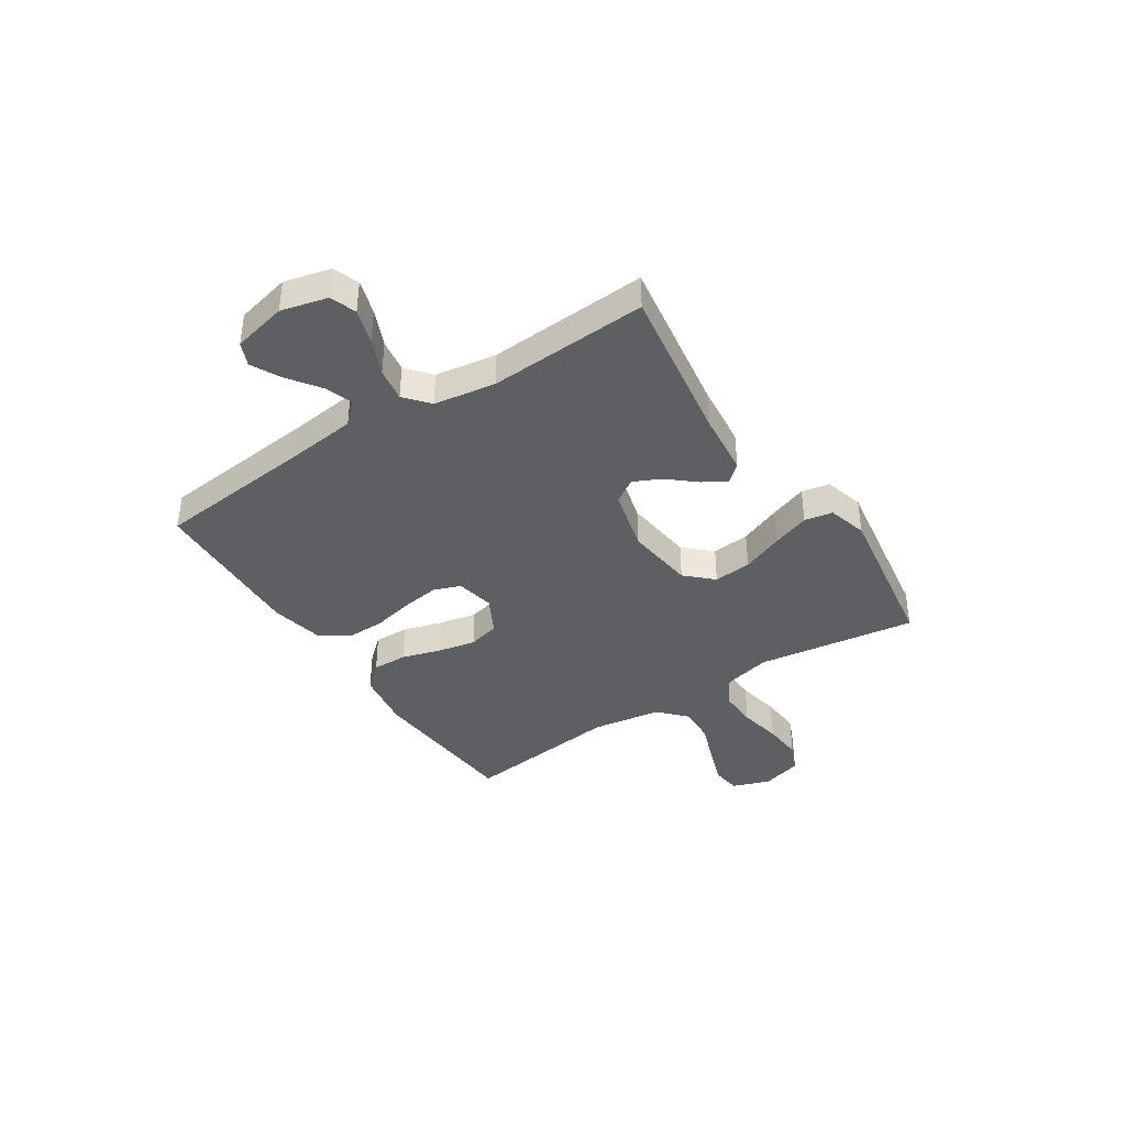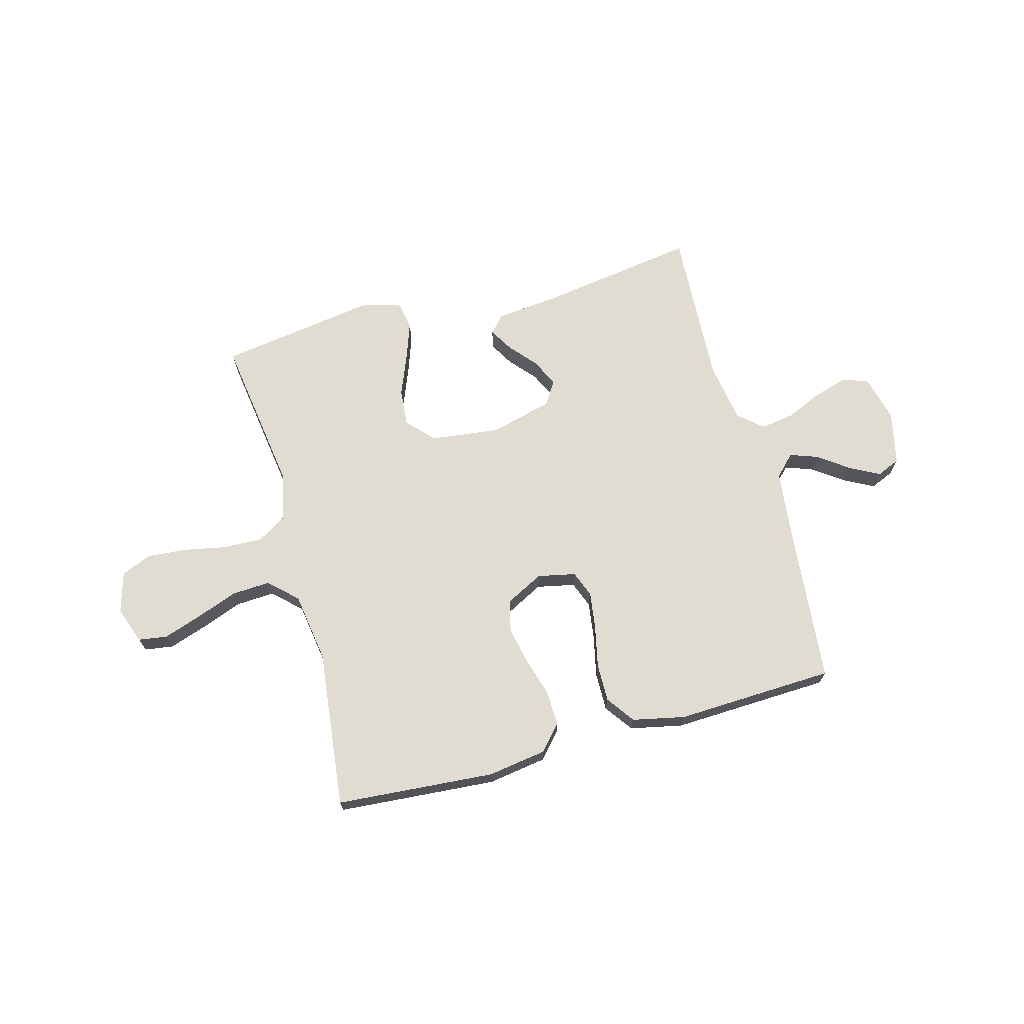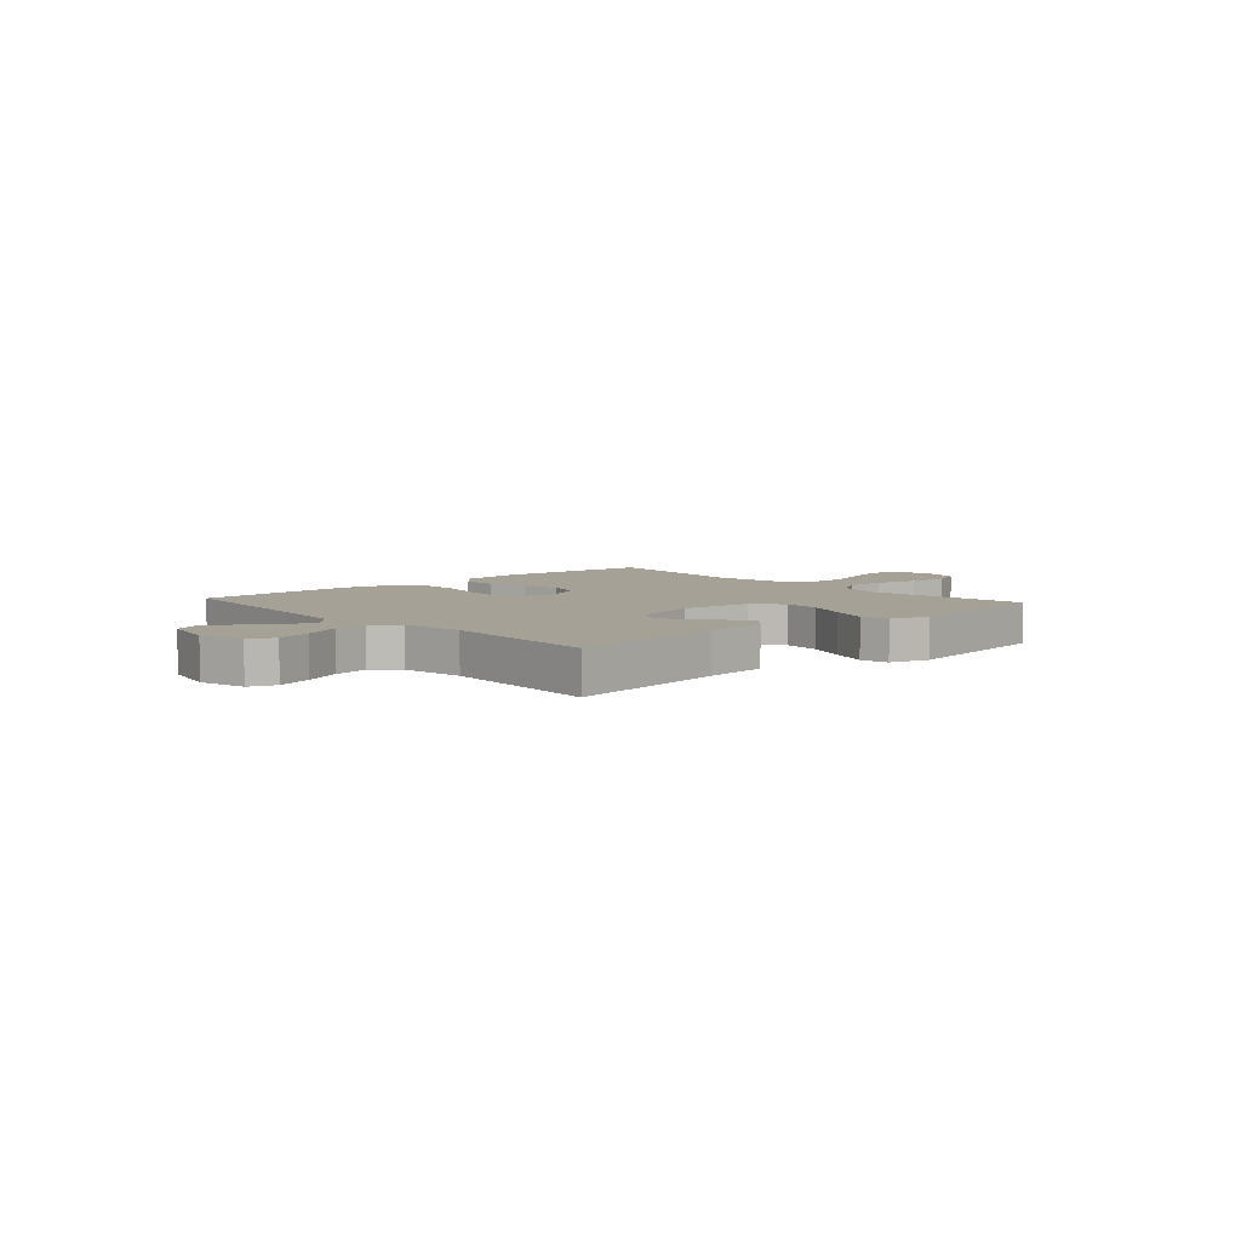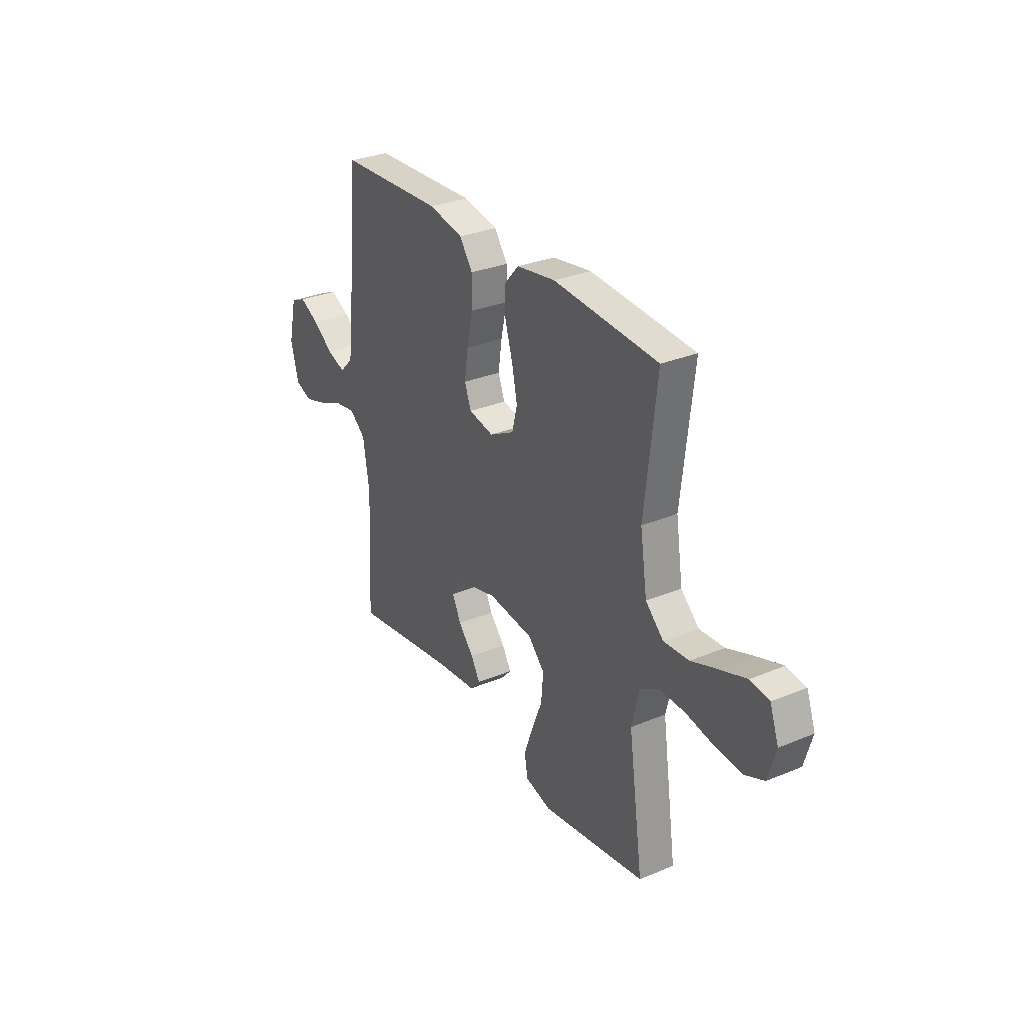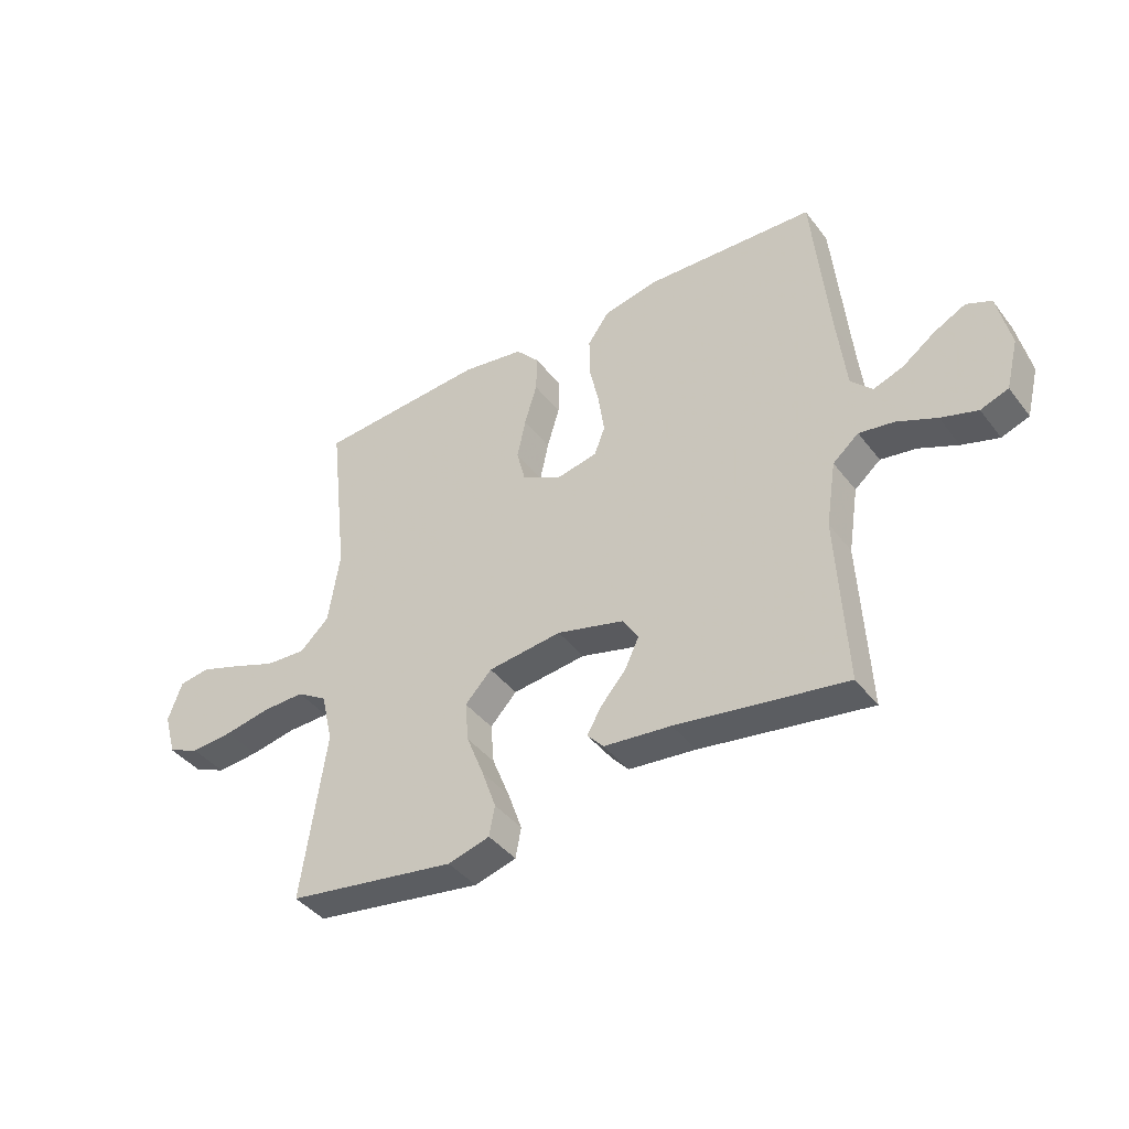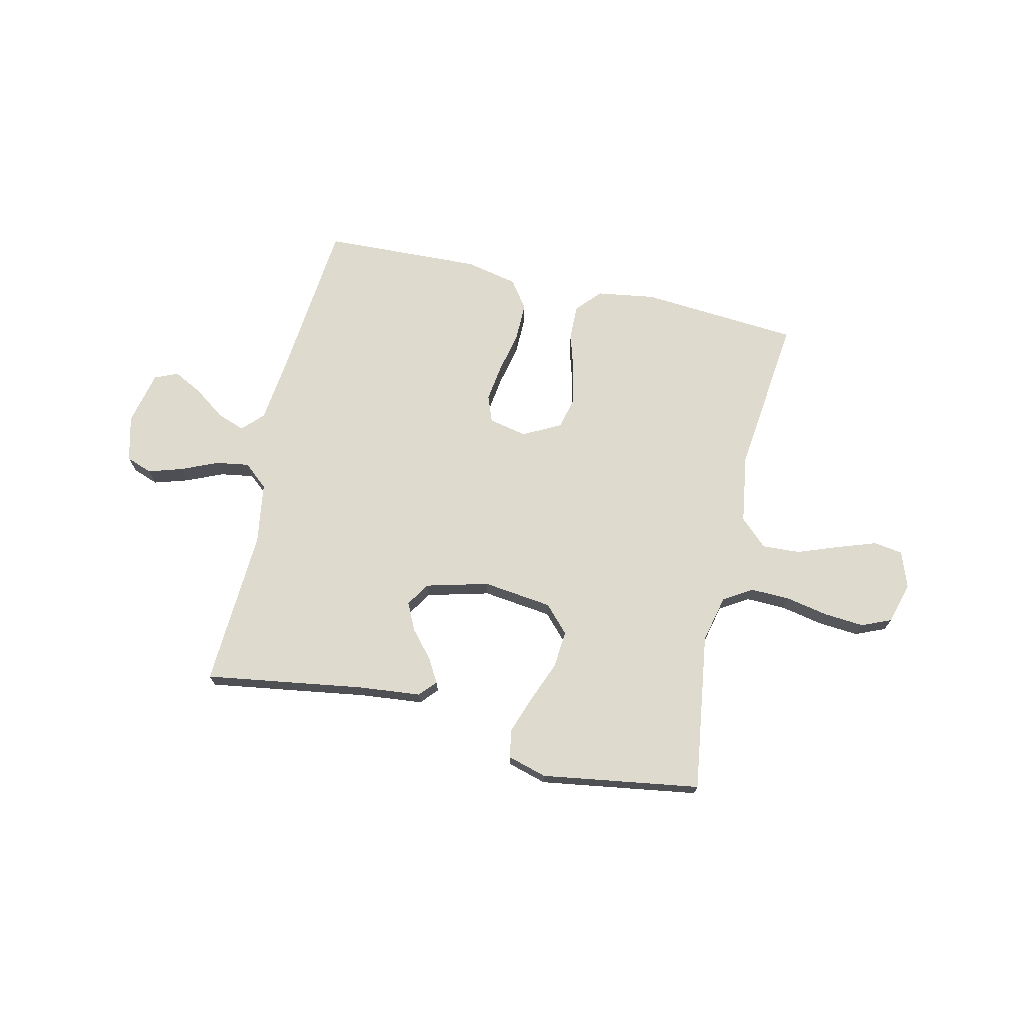
<metadata>
{"format":"obj","ext":"obj","renderer":"f3d","projection":"perspective","resolution":1024,"background":"white","views":[{"elev":-39.6,"azim":123.2,"up":"+Y"},{"elev":69.3,"azim":-15.2,"up":"+Y"},{"elev":6.0,"azim":138.1,"up":"+Y"},{"elev":30.2,"azim":-121.3,"up":"+Z"},{"elev":-41.1,"azim":33.9,"up":"+Z"},{"elev":71.3,"azim":-167.1,"up":"+Y"}]}
</metadata>
<code>
v 0.5 0.07 -0.5
v 0.2 0.07 -0.454
v 0.081 0.07 -0.442
v 0.052 0.07 -0.41
v 0.078 0.07 -0.365
v 0.122 0.07 -0.314
v 0.147 0.07 -0.262
v 0.119 0.07 -0.217
v 0 0.07 -0.186
v -0.131 0.07 -0.202
v -0.178 0.07 -0.252
v -0.172 0.07 -0.323
v -0.141 0.07 -0.401
v -0.116 0.07 -0.472
v -0.126 0.07 -0.525
v -0.2 0.07 -0.546
v -0.5 0.07 -0.5
v -0.457 0.07 -0.2
v -0.478 0.07 -0.11
v -0.532 0.07 -0.077
v -0.607 0.07 -0.079
v -0.688 0.07 -0.095
v -0.763 0.07 -0.101
v -0.819 0.07 -0.077
v -0.841 0.07 0
v -0.816 0.07 0.07
v -0.761 0.07 0.078
v -0.688 0.07 0.053
v -0.61 0.07 0.024
v -0.538 0.07 0.02
v -0.486 0.07 0.069
v -0.466 0.07 0.2
v -0.5 0.07 0.5
v -0.2 0.07 0.523
v -0.089 0.07 0.506
v -0.047 0.07 0.459
v -0.049 0.07 0.393
v -0.071 0.07 0.319
v -0.086 0.07 0.248
v -0.071 0.07 0.188
v 0 0.07 0.151
v 0.072 0.07 0.166
v 0.091 0.07 0.216
v 0.081 0.07 0.287
v 0.064 0.07 0.365
v 0.063 0.07 0.438
v 0.101 0.07 0.491
v 0.2 0.07 0.512
v 0.5 0.07 0.5
v 0.529 0.07 0.2
v 0.544 0.07 0.07
v 0.582 0.07 0.031
v 0.635 0.07 0.05
v 0.693 0.07 0.092
v 0.749 0.07 0.121
v 0.793 0.07 0.102
v 0.816 0.07 0
v 0.794 0.07 -0.087
v 0.745 0.07 -0.105
v 0.68 0.07 -0.085
v 0.611 0.07 -0.055
v 0.548 0.07 -0.045
v 0.502 0.07 -0.084
v 0.484 0.07 -0.2
v 0.5 0 -0.5
v 0.2 0 -0.454
v 0.081 0 -0.442
v 0.052 0 -0.41
v 0.078 0 -0.365
v 0.122 0 -0.314
v 0.147 0 -0.262
v 0.119 0 -0.217
v 0 0 -0.186
v -0.131 0 -0.202
v -0.178 0 -0.252
v -0.172 0 -0.323
v -0.141 0 -0.401
v -0.116 0 -0.472
v -0.126 0 -0.525
v -0.2 0 -0.546
v -0.5 0 -0.5
v -0.457 0 -0.2
v -0.478 0 -0.11
v -0.532 0 -0.077
v -0.607 0 -0.079
v -0.688 0 -0.095
v -0.763 0 -0.101
v -0.819 0 -0.077
v -0.841 0 0
v -0.816 0 0.07
v -0.761 0 0.078
v -0.688 0 0.053
v -0.61 0 0.024
v -0.538 0 0.02
v -0.486 0 0.069
v -0.466 0 0.2
v -0.5 0 0.5
v -0.2 0 0.523
v -0.089 0 0.506
v -0.047 0 0.459
v -0.049 0 0.393
v -0.071 0 0.319
v -0.086 0 0.248
v -0.071 0 0.188
v 0 0 0.151
v 0.072 0 0.166
v 0.091 0 0.216
v 0.081 0 0.287
v 0.064 0 0.365
v 0.063 0 0.438
v 0.101 0 0.491
v 0.2 0 0.512
v 0.5 0 0.5
v 0.529 0 0.2
v 0.544 0 0.07
v 0.582 0 0.031
v 0.635 0 0.05
v 0.693 0 0.092
v 0.749 0 0.121
v 0.793 0 0.102
v 0.816 0 0
v 0.794 0 -0.087
v 0.745 0 -0.105
v 0.68 0 -0.085
v 0.611 0 -0.055
v 0.548 0 -0.045
v 0.502 0 -0.084
v 0.484 0 -0.2
f 58 59 60 61
f 56 57 58 61
f 56 61 62
f 53 54 55 56
f 52 53 56 62
f 51 52 62 63
f 47 48 49 50
f 47 50 51 63
f 44 45 46 47
f 43 44 47 63
f 35 36 37 38
f 35 38 39
f 32 33 34 35
f 31 32 35 39
f 30 31 39 40
f 26 27 28 29
f 24 25 26 29
f 24 29 30
f 21 22 23 24
f 20 21 24 30
f 19 20 30 40
f 15 16 17 18
f 12 13 14 15
f 12 15 18 19
f 3 4 5 6
f 2 3 6 7
f 64 1 2 7
f 42 43 63 64
f 41 42 64 7
f 40 41 7 8
f 11 12 19
f 10 11 19 40
f 9 10 40
f 8 9 40
f 125 124 123 122
f 125 122 121 120
f 126 125 120
f 120 119 118 117
f 126 120 117 116
f 127 126 116 115
f 114 113 112 111
f 127 115 114 111
f 111 110 109 108
f 127 111 108 107
f 102 101 100 99
f 103 102 99
f 99 98 97 96
f 103 99 96 95
f 104 103 95 94
f 93 92 91 90
f 93 90 89 88
f 94 93 88
f 88 87 86 85
f 94 88 85 84
f 104 94 84 83
f 82 81 80 79
f 79 78 77 76
f 83 82 79 76
f 70 69 68 67
f 71 70 67 66
f 71 66 65 128
f 128 127 107 106
f 71 128 106 105
f 72 71 105 104
f 83 76 75
f 104 83 75 74
f 104 74 73
f 104 73 72
f 1 65 66 2
f 2 66 67 3
f 3 67 68 4
f 4 68 69 5
f 5 69 70 6
f 6 70 71 7
f 7 71 72 8
f 8 72 73 9
f 9 73 74 10
f 10 74 75 11
f 11 75 76 12
f 12 76 77 13
f 13 77 78 14
f 14 78 79 15
f 15 79 80 16
f 16 80 81 17
f 17 81 82 18
f 18 82 83 19
f 19 83 84 20
f 20 84 85 21
f 21 85 86 22
f 22 86 87 23
f 23 87 88 24
f 24 88 89 25
f 25 89 90 26
f 26 90 91 27
f 27 91 92 28
f 28 92 93 29
f 29 93 94 30
f 30 94 95 31
f 31 95 96 32
f 32 96 97 33
f 33 97 98 34
f 34 98 99 35
f 35 99 100 36
f 36 100 101 37
f 37 101 102 38
f 38 102 103 39
f 39 103 104 40
f 40 104 105 41
f 41 105 106 42
f 42 106 107 43
f 43 107 108 44
f 44 108 109 45
f 45 109 110 46
f 46 110 111 47
f 47 111 112 48
f 48 112 113 49
f 49 113 114 50
f 50 114 115 51
f 51 115 116 52
f 52 116 117 53
f 53 117 118 54
f 54 118 119 55
f 55 119 120 56
f 56 120 121 57
f 57 121 122 58
f 58 122 123 59
f 59 123 124 60
f 60 124 125 61
f 61 125 126 62
f 62 126 127 63
f 63 127 128 64
f 64 128 65 1

</code>
